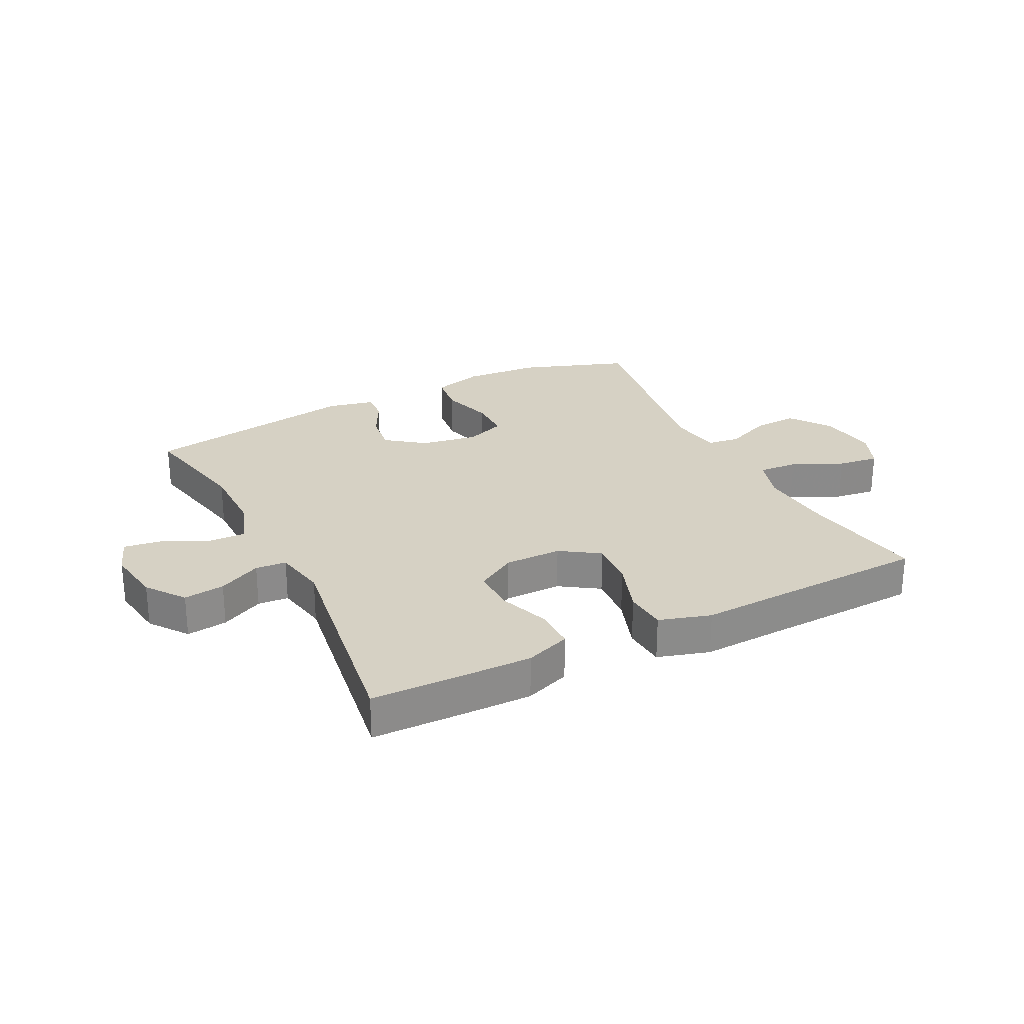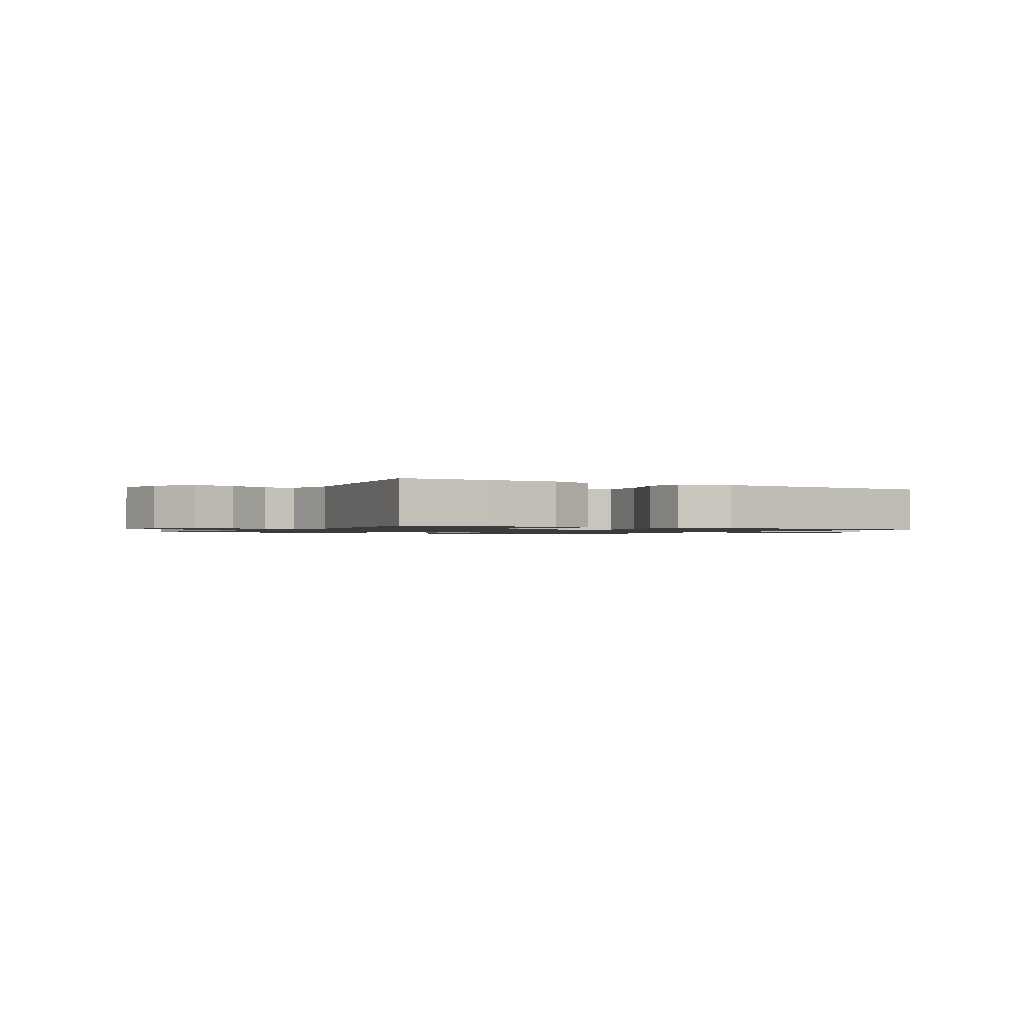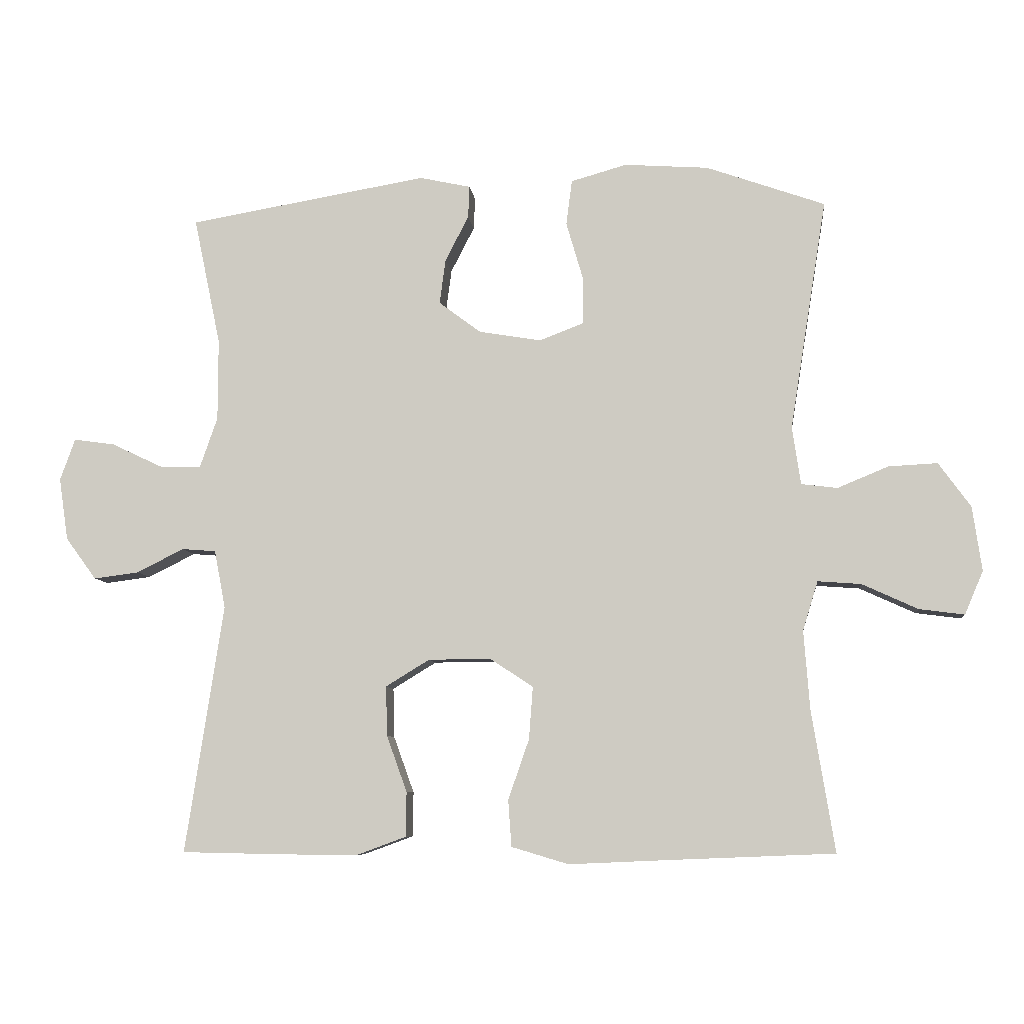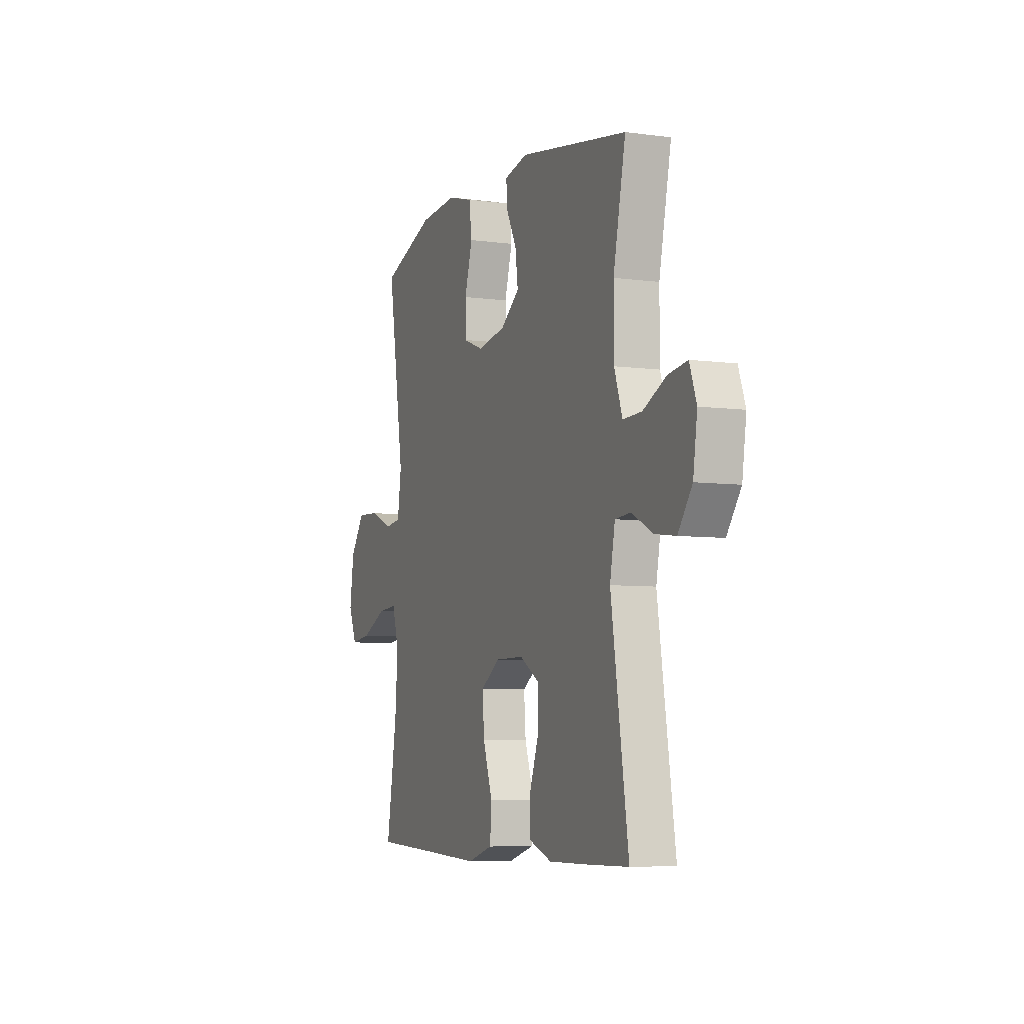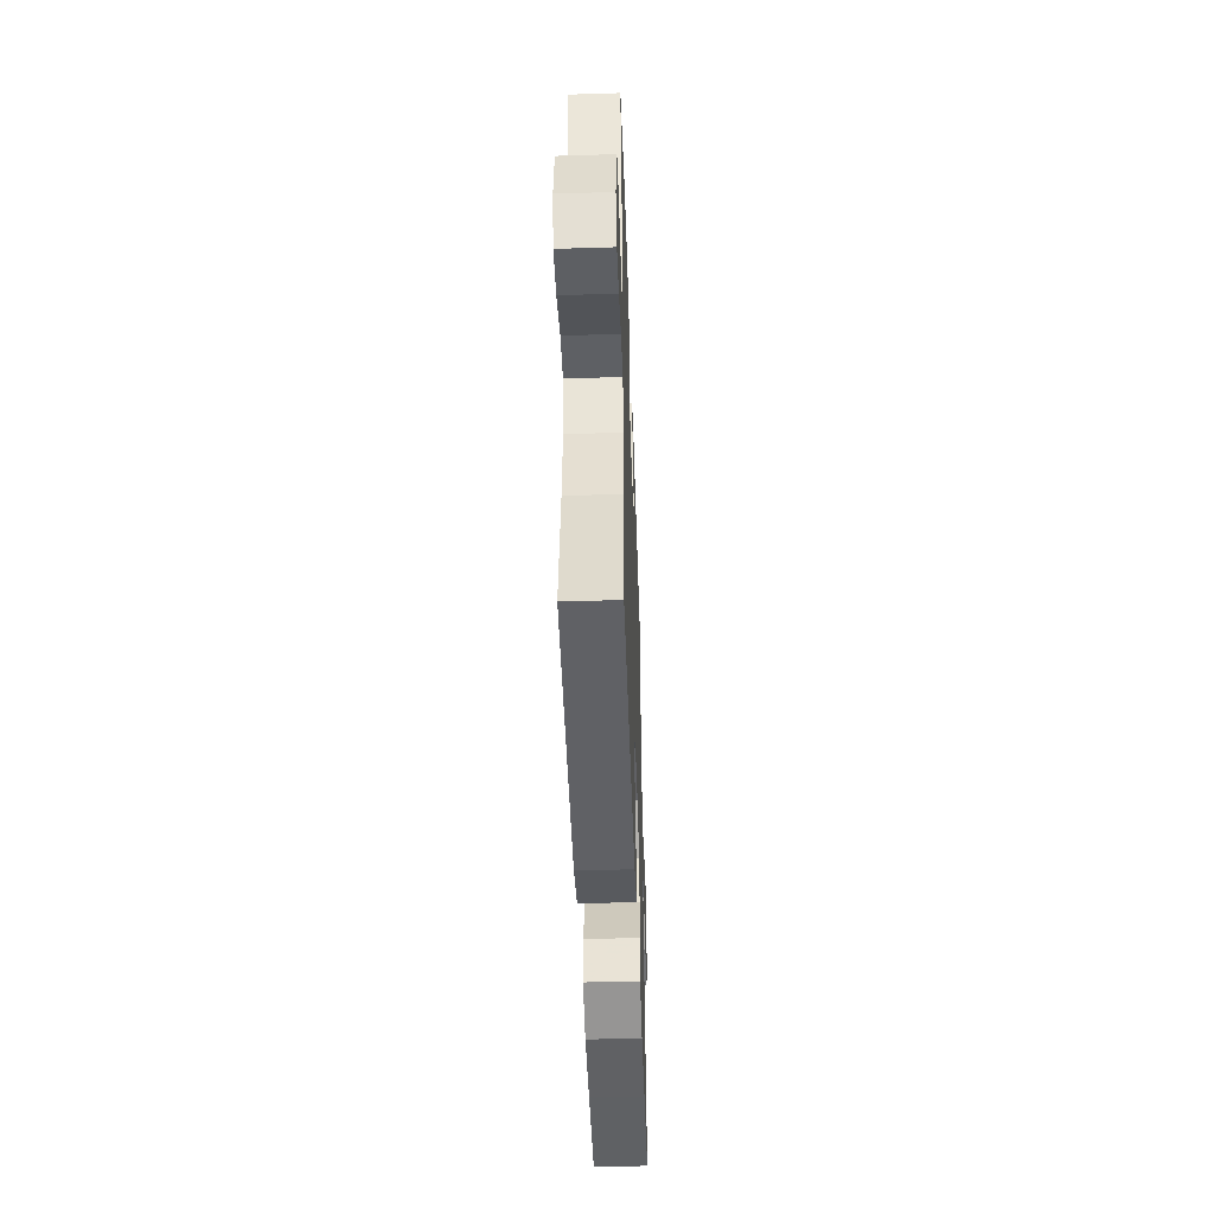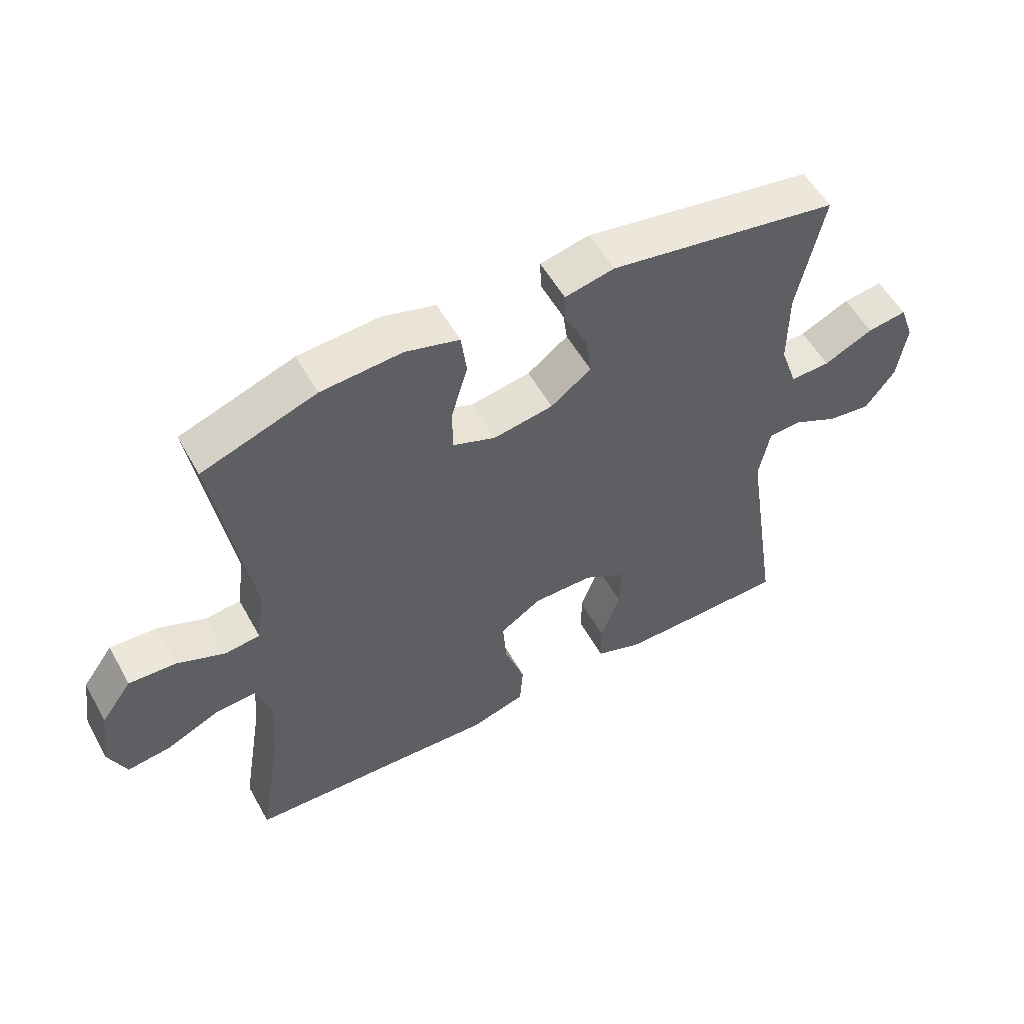
<metadata>
{"format":"obj","ext":"obj","renderer":"f3d","projection":"perspective","resolution":1024,"background":"white","views":[{"elev":26.6,"azim":153.2,"up":"+Y"},{"elev":-1.2,"azim":149.3,"up":"+Y"},{"elev":-7.6,"azim":-173.7,"up":"+Z"},{"elev":-6.4,"azim":68.2,"up":"+Z"},{"elev":-47.5,"azim":-88.0,"up":"+Z"},{"elev":55.1,"azim":-28.8,"up":"+Z"}]}
</metadata>
<code>
v -0.5 0.07 -0.5
v -0.465 0.07 -0.286
v -0.456 0.07 -0.165
v -0.479 0.07 -0.09
v -0.545 0.07 -0.095
v -0.63 0.07 -0.134
v -0.699 0.07 -0.143
v -0.727 0.07 -0.077
v -0.713 0.07 0.021
v -0.664 0.07 0.089
v -0.589 0.07 0.085
v -0.512 0.07 0.053
v -0.457 0.07 0.06
v -0.444 0.07 0.149
v -0.5 0.07 0.5
v -0.319 0.07 0.564
v -0.191 0.07 0.573
v -0.106 0.07 0.549
v -0.097 0.07 0.48
v -0.123 0.07 0.391
v -0.123 0.07 0.32
v -0.055 0.07 0.294
v 0.04 0.07 0.31
v 0.104 0.07 0.358
v 0.095 0.07 0.426
v 0.059 0.07 0.496
v 0.057 0.07 0.545
v 0.135 0.07 0.562
v 0.5 0.07 0.5
v 0.459 0.07 0.304
v 0.459 0.07 0.18
v 0.486 0.07 0.102
v 0.549 0.07 0.104
v 0.627 0.07 0.141
v 0.69 0.07 0.15
v 0.713 0.07 0.086
v 0.699 0.07 -0.009
v 0.652 0.07 -0.073
v 0.583 0.07 -0.064
v 0.511 0.07 -0.028
v 0.459 0.07 -0.032
v 0.442 0.07 -0.121
v 0.5 0.07 -0.5
v 0.347 0.07 -0.503
v 0.229 0.07 -0.504
v 0.153 0.07 -0.476
v 0.152 0.07 -0.408
v 0.183 0.07 -0.322
v 0.185 0.07 -0.246
v 0.118 0.07 -0.205
v 0.022 0.07 -0.205
v -0.043 0.07 -0.248
v -0.037 0.07 -0.328
v -0.005 0.07 -0.42
v -0.01 0.07 -0.491
v -0.097 0.07 -0.517
v -0.231 0.07 -0.511
v -0.5 0 -0.5
v -0.465 0 -0.286
v -0.456 0 -0.165
v -0.479 0 -0.09
v -0.545 0 -0.095
v -0.63 0 -0.134
v -0.699 0 -0.143
v -0.727 0 -0.077
v -0.713 0 0.021
v -0.664 0 0.089
v -0.589 0 0.085
v -0.512 0 0.053
v -0.457 0 0.06
v -0.444 0 0.149
v -0.5 0 0.5
v -0.319 0 0.564
v -0.191 0 0.573
v -0.106 0 0.549
v -0.097 0 0.48
v -0.123 0 0.391
v -0.123 0 0.32
v -0.055 0 0.294
v 0.04 0 0.31
v 0.104 0 0.358
v 0.095 0 0.426
v 0.059 0 0.496
v 0.057 0 0.545
v 0.135 0 0.562
v 0.5 0 0.5
v 0.459 0 0.304
v 0.459 0 0.18
v 0.486 0 0.102
v 0.549 0 0.104
v 0.627 0 0.141
v 0.69 0 0.15
v 0.713 0 0.086
v 0.699 0 -0.009
v 0.652 0 -0.073
v 0.583 0 -0.064
v 0.511 0 -0.028
v 0.459 0 -0.032
v 0.442 0 -0.121
v 0.5 0 -0.5
v 0.347 0 -0.503
v 0.229 0 -0.504
v 0.153 0 -0.476
v 0.152 0 -0.408
v 0.183 0 -0.322
v 0.185 0 -0.246
v 0.118 0 -0.205
v 0.022 0 -0.205
v -0.043 0 -0.248
v -0.037 0 -0.328
v -0.005 0 -0.42
v -0.01 0 -0.491
v -0.097 0 -0.517
v -0.231 0 -0.511
f 54 55 56 57
f 53 54 57 1
f 52 53 1 2
f 51 52 2 3
f 50 51 3 4
f 45 46 47 48
f 45 48 49
f 42 43 44 45
f 41 42 45 49
f 37 38 39 40
f 37 40 41
f 36 37 41
f 33 34 35 36
f 32 33 36 41
f 31 32 41 49
f 27 28 29 30
f 25 26 27 30
f 24 25 30 31
f 23 24 31 49
f 17 18 19 20
f 17 20 21
f 14 15 16 17
f 13 14 17 21
f 9 10 11 12
f 9 12 13
f 8 9 13
f 5 6 7 8
f 4 5 8 13
f 50 4 13 21
f 22 23 49 50
f 21 22 50
f 114 113 112 111
f 58 114 111 110
f 59 58 110 109
f 60 59 109 108
f 61 60 108 107
f 105 104 103 102
f 106 105 102
f 102 101 100 99
f 106 102 99 98
f 97 96 95 94
f 98 97 94
f 98 94 93
f 93 92 91 90
f 98 93 90 89
f 106 98 89 88
f 87 86 85 84
f 87 84 83 82
f 88 87 82 81
f 106 88 81 80
f 77 76 75 74
f 78 77 74
f 74 73 72 71
f 78 74 71 70
f 69 68 67 66
f 70 69 66
f 70 66 65
f 65 64 63 62
f 70 65 62 61
f 78 70 61 107
f 107 106 80 79
f 107 79 78
f 1 58 59 2
f 2 59 60 3
f 3 60 61 4
f 4 61 62 5
f 5 62 63 6
f 6 63 64 7
f 7 64 65 8
f 8 65 66 9
f 9 66 67 10
f 10 67 68 11
f 11 68 69 12
f 12 69 70 13
f 13 70 71 14
f 14 71 72 15
f 15 72 73 16
f 16 73 74 17
f 17 74 75 18
f 18 75 76 19
f 19 76 77 20
f 20 77 78 21
f 21 78 79 22
f 22 79 80 23
f 23 80 81 24
f 24 81 82 25
f 25 82 83 26
f 26 83 84 27
f 27 84 85 28
f 28 85 86 29
f 29 86 87 30
f 30 87 88 31
f 31 88 89 32
f 32 89 90 33
f 33 90 91 34
f 34 91 92 35
f 35 92 93 36
f 36 93 94 37
f 37 94 95 38
f 38 95 96 39
f 39 96 97 40
f 40 97 98 41
f 41 98 99 42
f 42 99 100 43
f 43 100 101 44
f 44 101 102 45
f 45 102 103 46
f 46 103 104 47
f 47 104 105 48
f 48 105 106 49
f 49 106 107 50
f 50 107 108 51
f 51 108 109 52
f 52 109 110 53
f 53 110 111 54
f 54 111 112 55
f 55 112 113 56
f 56 113 114 57
f 57 114 58 1

</code>
